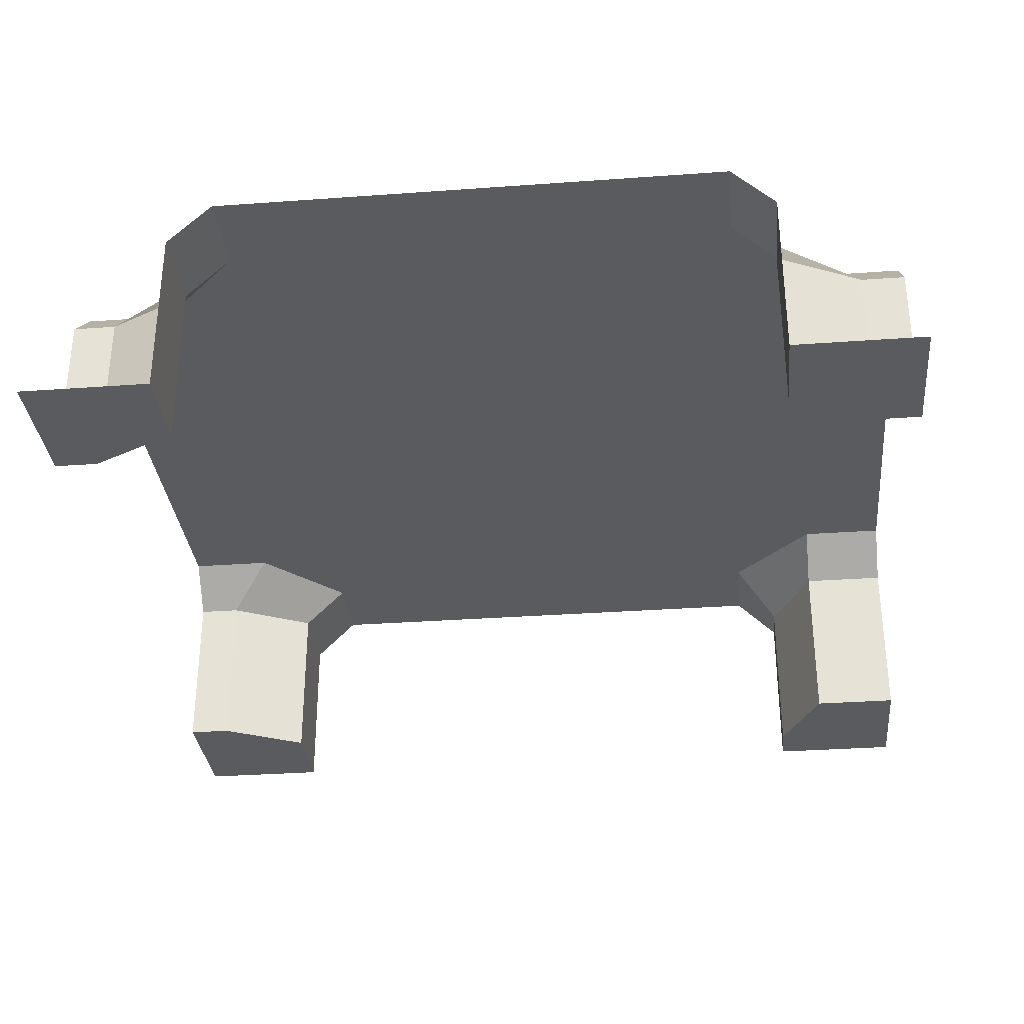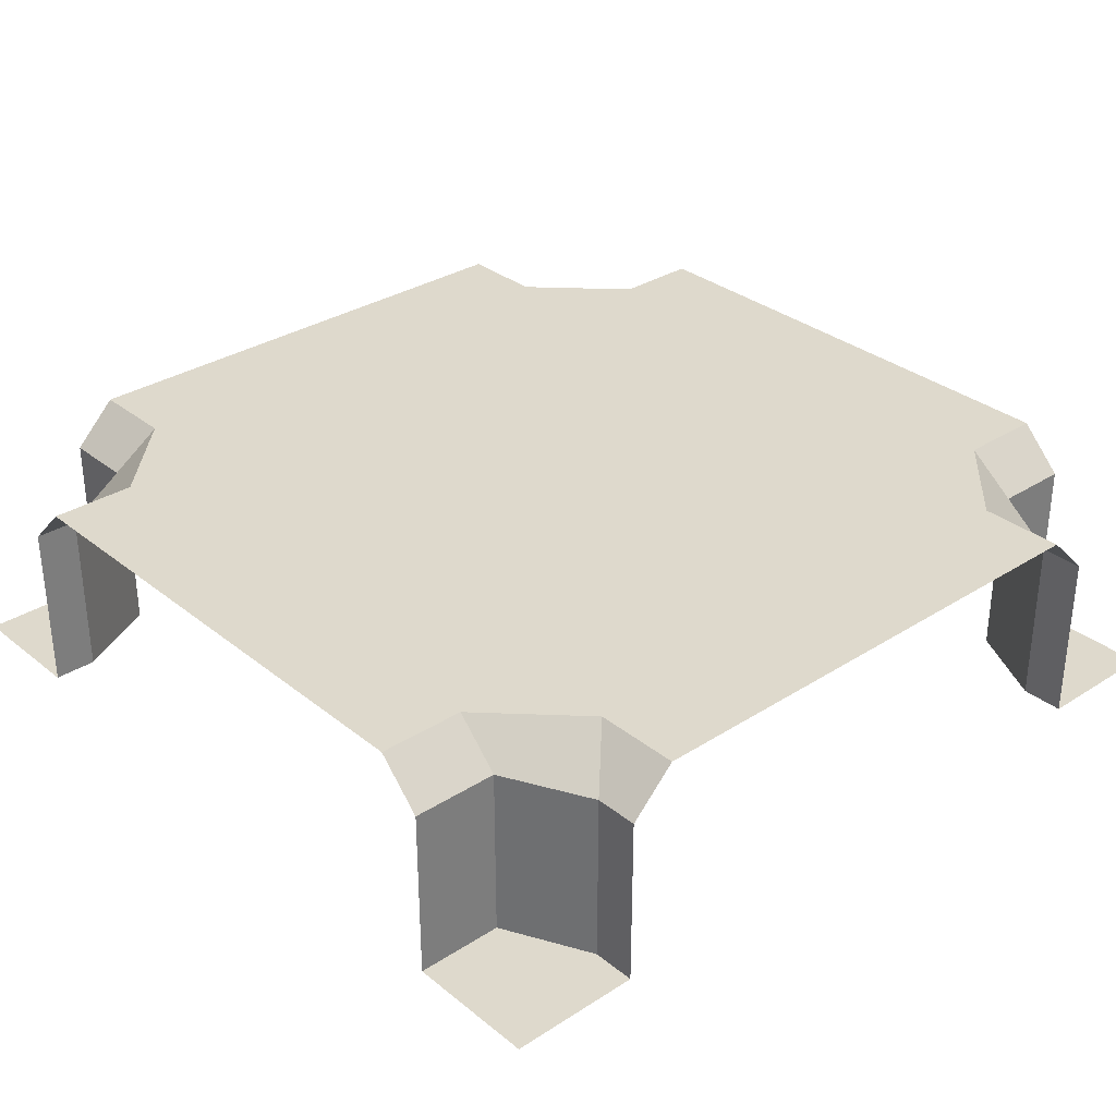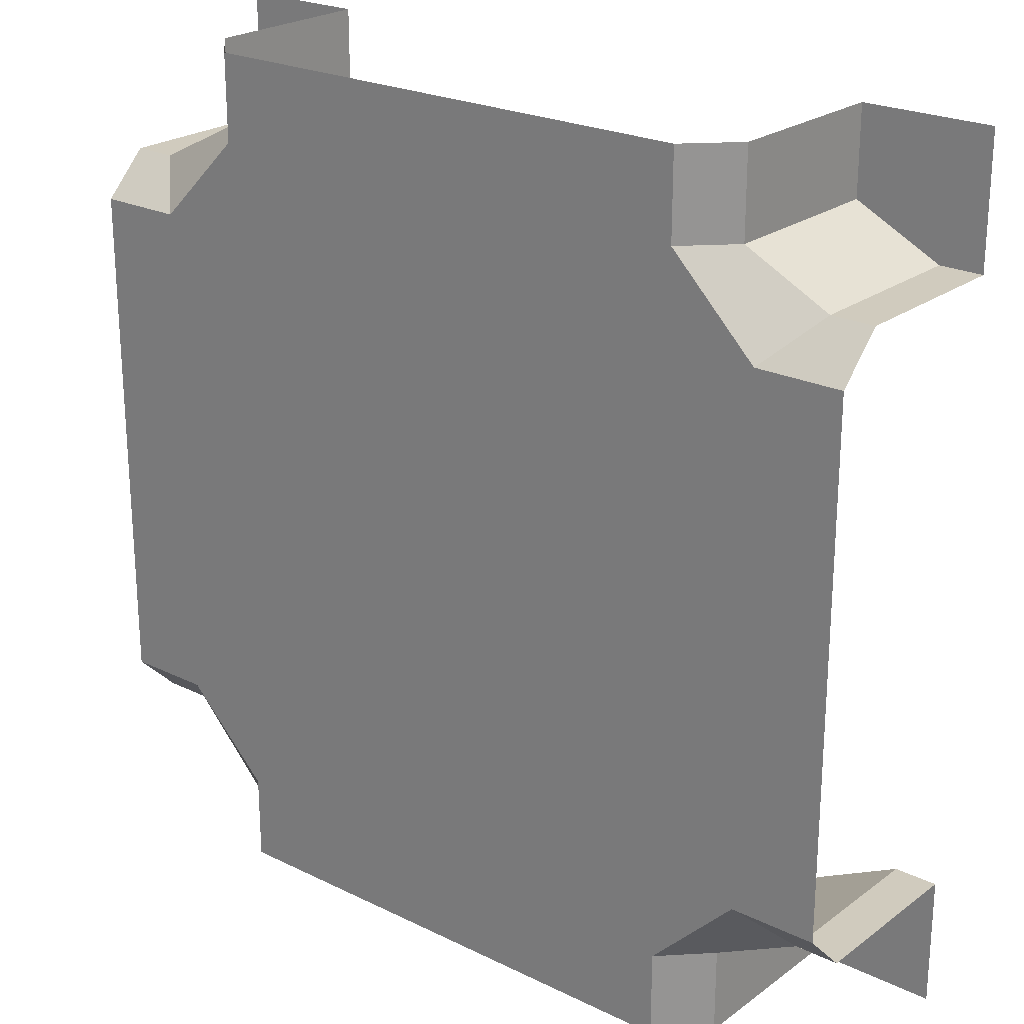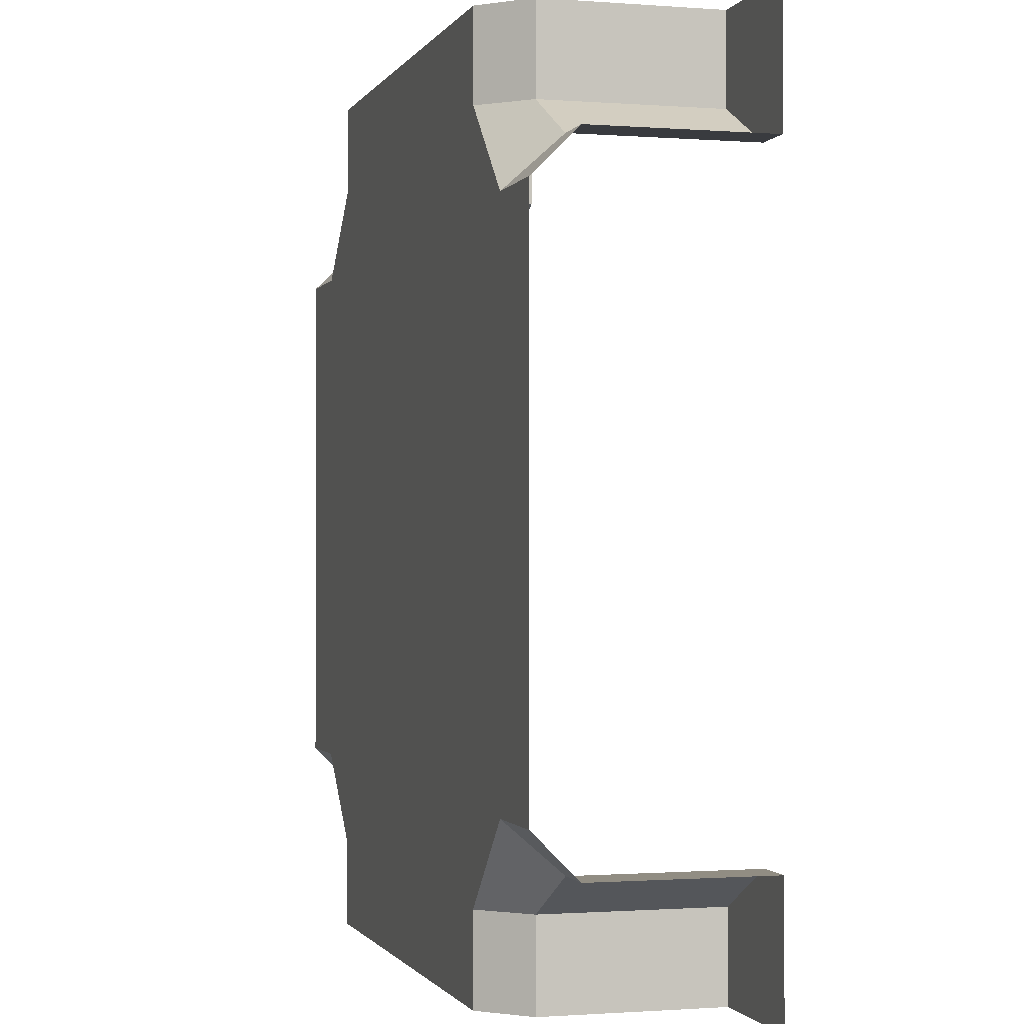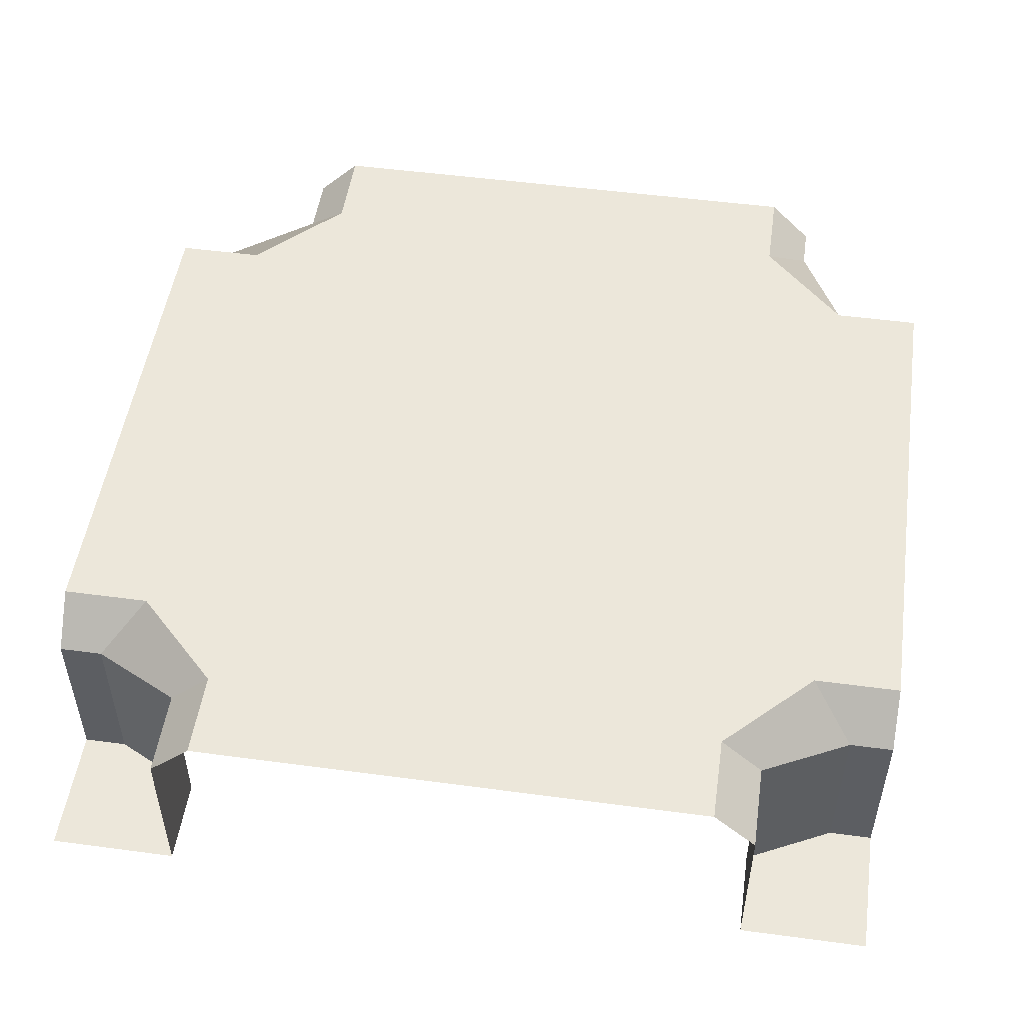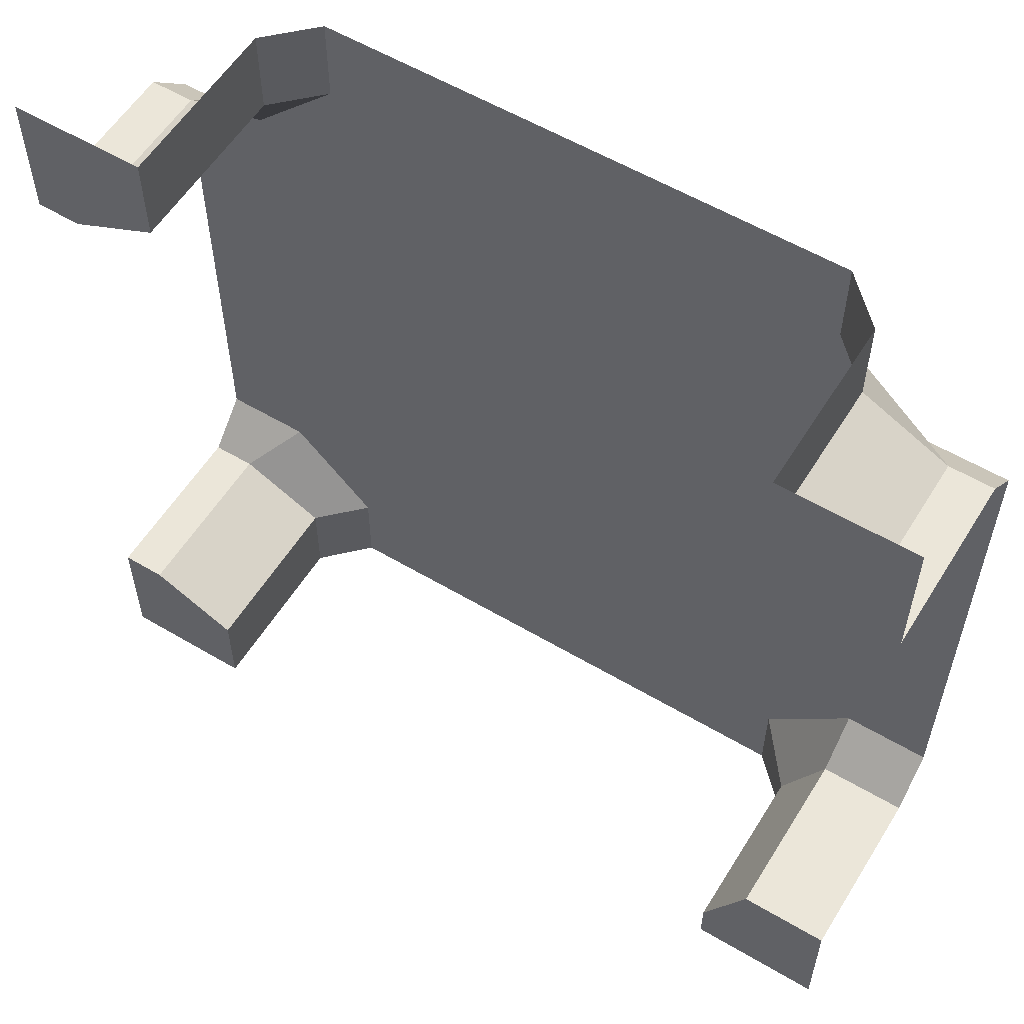
<metadata>
{"format":"obj","ext":"obj","renderer":"f3d","projection":"perspective","resolution":1024,"background":"white","views":[{"elev":-32.3,"azim":5.8,"up":"+Y"},{"elev":32.0,"azim":-131.9,"up":"+Y"},{"elev":23.3,"azim":-140.5,"up":"+Z"},{"elev":-1.0,"azim":-105.8,"up":"+Z"},{"elev":50.9,"azim":8.3,"up":"+Y"},{"elev":57.3,"azim":31.6,"up":"+Z"}]}
</metadata>
<code>
o cliff_Y.001_Cube.059
v 20.1 -0.5 3.7
v 20.3 -0.5 3.8
v 20.3 -0.1 4
v 20.3 -0.5 4
v 20 0 3.6
v 20 -0.5 3.7
v 20.2 0 3.6
v 20.1 -0.1 3.7
v 20.4 0 3.8
v 20.3 -0.1 3.8
v 20.4 0 4
v 20 -0.1 3.7
v 20 -0.5 4
v 21.9 -0.5 3.7
v 21.9 -0.1 3.7
v 21.7 -0.5 3.8
v 21.7 -0.1 3.8
v 21.7 -0.1 4
v 21.7 -0.5 4
v 21.6 0 4
v 22 -0.1 3.7
v 22 -0.5 3.7
v 21.6 0 3.6
v 21.6 0 3.8
v 22 -0.5 4
v 21.7 -0.5 2.1
v 21.7 -0.1 2.1
v 21.8 -0.5 2.3
v 21.8 -0.1 2.3
v 22 -0.1 2.3
v 22 -0.5 2.3
v 21.7 -0.5 2
v 21.8 0 2.4
v 21.6 0 2
v 21.6 0 2.2
v 22 0 3.6
v 21.8 0 3.6
v 22 0 2.4
v 21.7 -0.1 2
v 22 -0.5 2
v 20.1 -0.5 2.3
v 20.3 -0.5 2.2
v 20.3 -0.1 2.2
v 20.3 -0.1 2
v 20.3 -0.5 2
v 20.4 0 2
v 20 -0.5 2.3
v 20 0 2.4
v 20 -0.5 2
v 20.1 -0.1 2.3
v 20 -0.1 2.3
v 20.4 0 2.2
v 20.2 0 2.4
v 21.6 0 2.4
v 20.4 0 3.6
v 20.4 0 2.4
f 10 8 1 2
f 9 10 3 11
f 10 2 4 3
f 2 1 4
f 8 12 6 1
f 7 5 12 8
f 1 6 13 4
f 33 38 30 29
f 9 7 8 10
f 17 16 14 15
f 24 20 18 17
f 24 17 15 37
f 17 18 19 16
f 16 19 14
f 24 37 23
f 15 14 22 21
f 37 15 21 36
f 14 19 25 22
f 9 11 20 24
f 29 28 26 27
f 33 29 27 35
f 29 30 31 28
f 28 31 26
f 27 26 32 39
f 35 27 39 34
f 26 31 40 32
f 5 7 53 48
f 35 34 46 52
f 37 33 54 23
f 33 37 36 38
f 23 55 9 24
f 52 46 44 43
f 43 42 41 50
f 52 43 50 53
f 43 44 45 42
f 42 45 41
f 50 41 47 51
f 53 50 51 48
f 41 45 49 47
f 7 55 56 53
f 53 56 52
f 54 33 35
f 56 55 23 54
f 9 55 7
f 52 56 54 35

</code>
